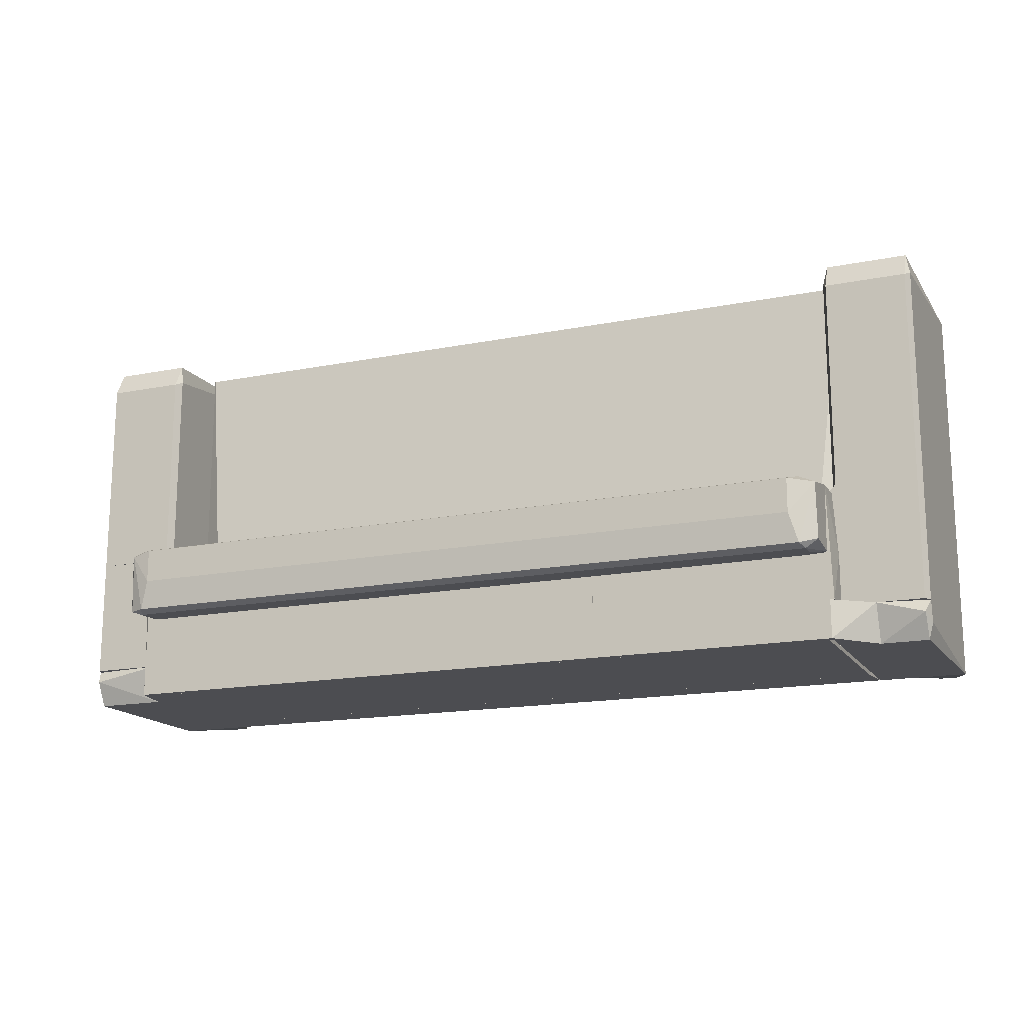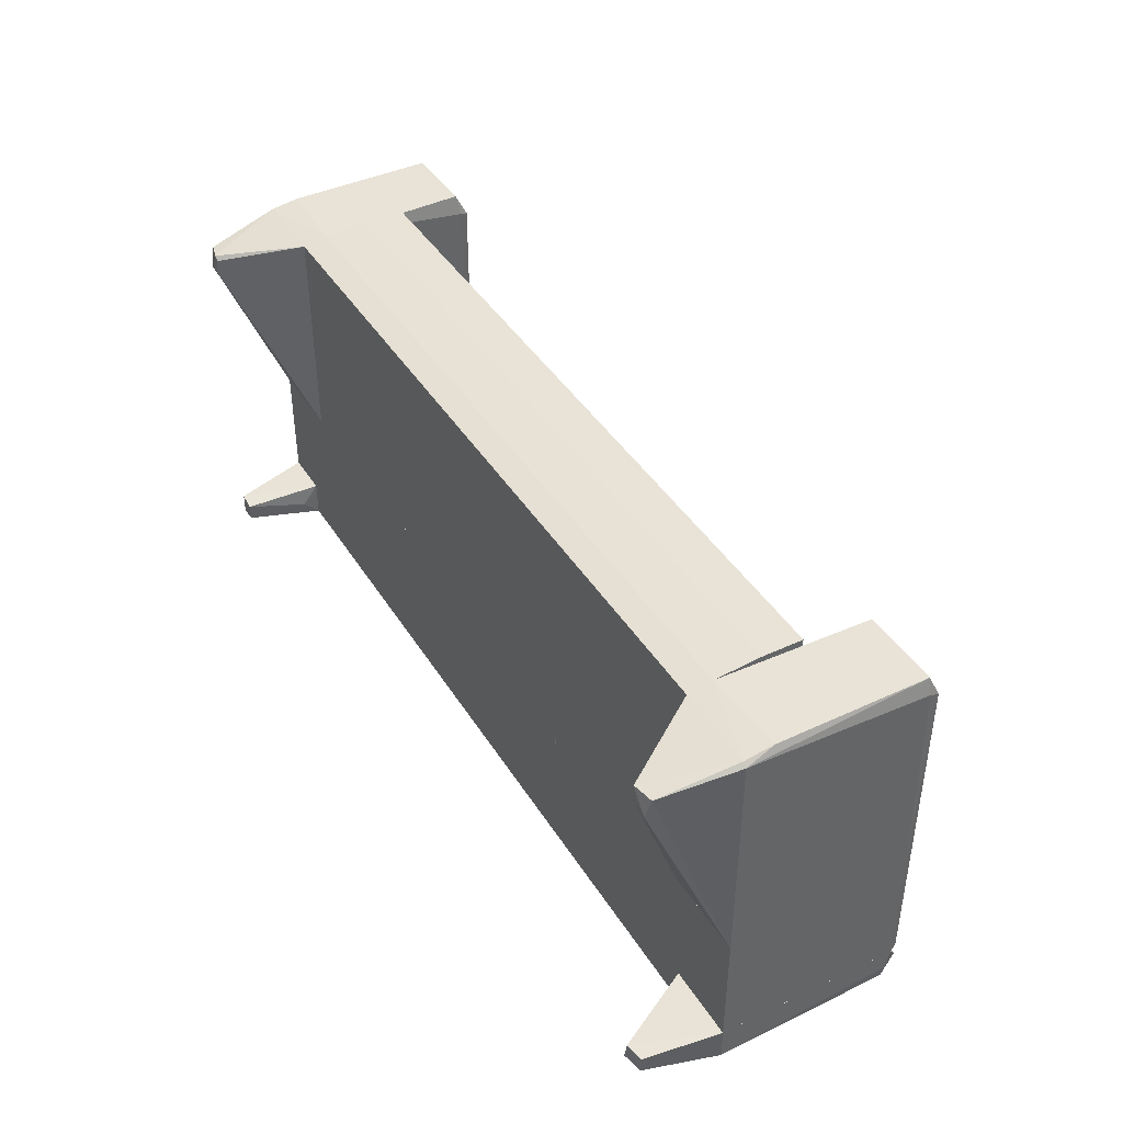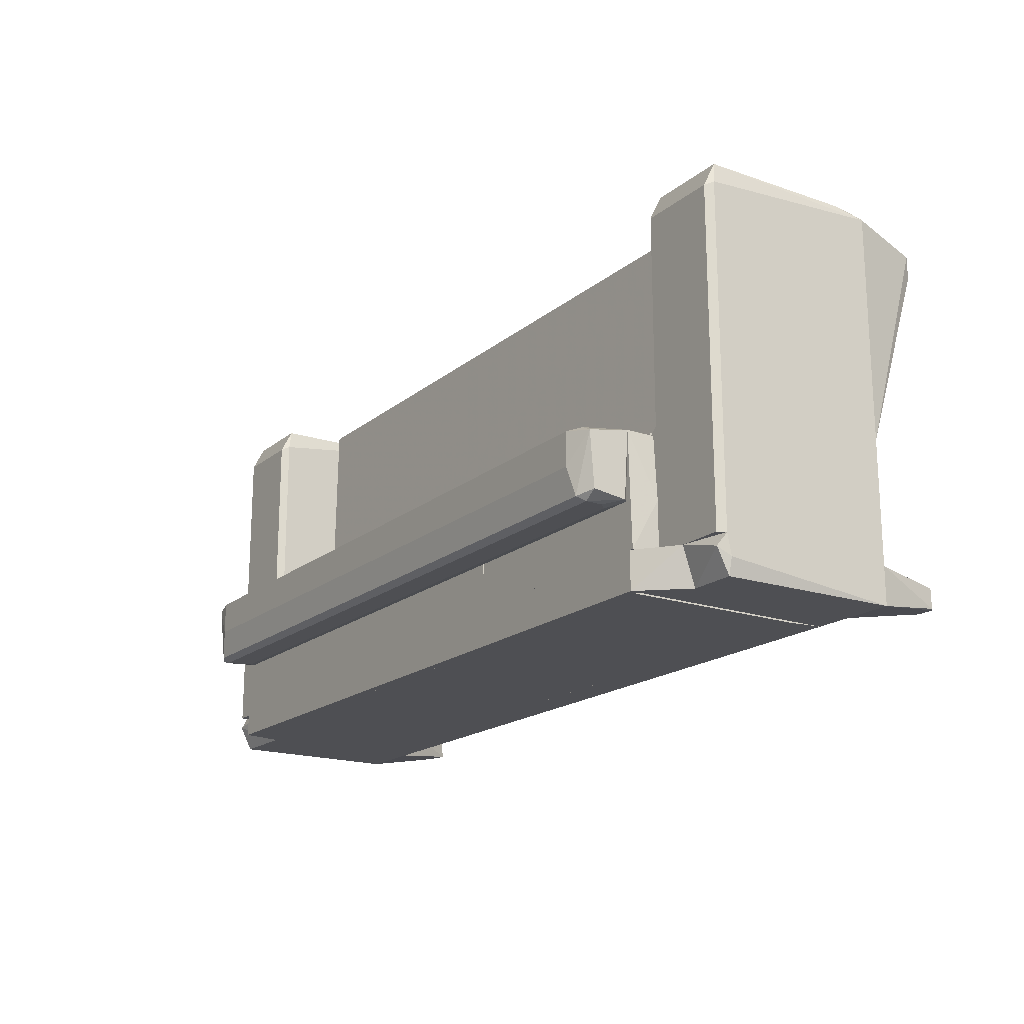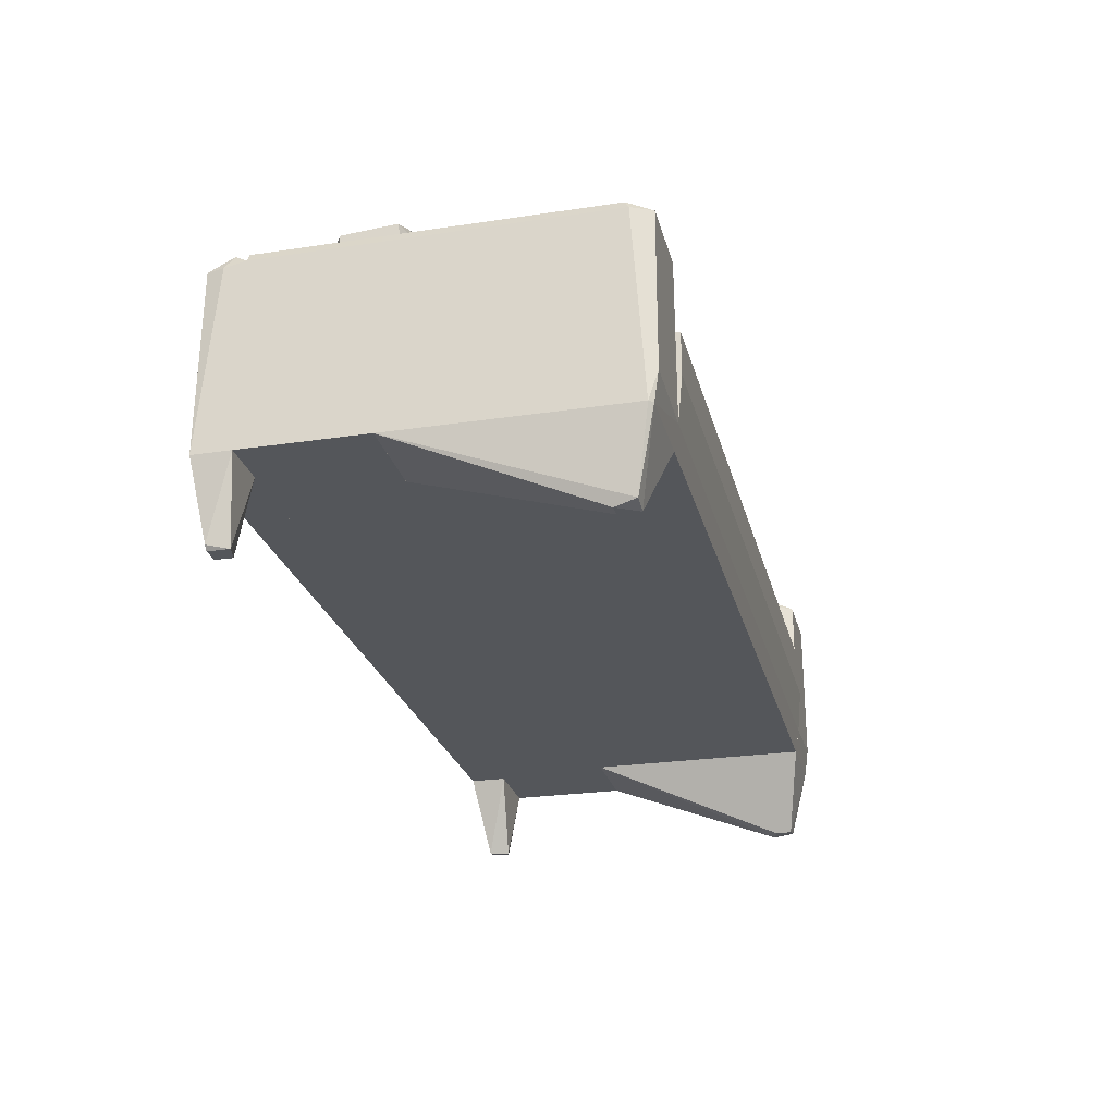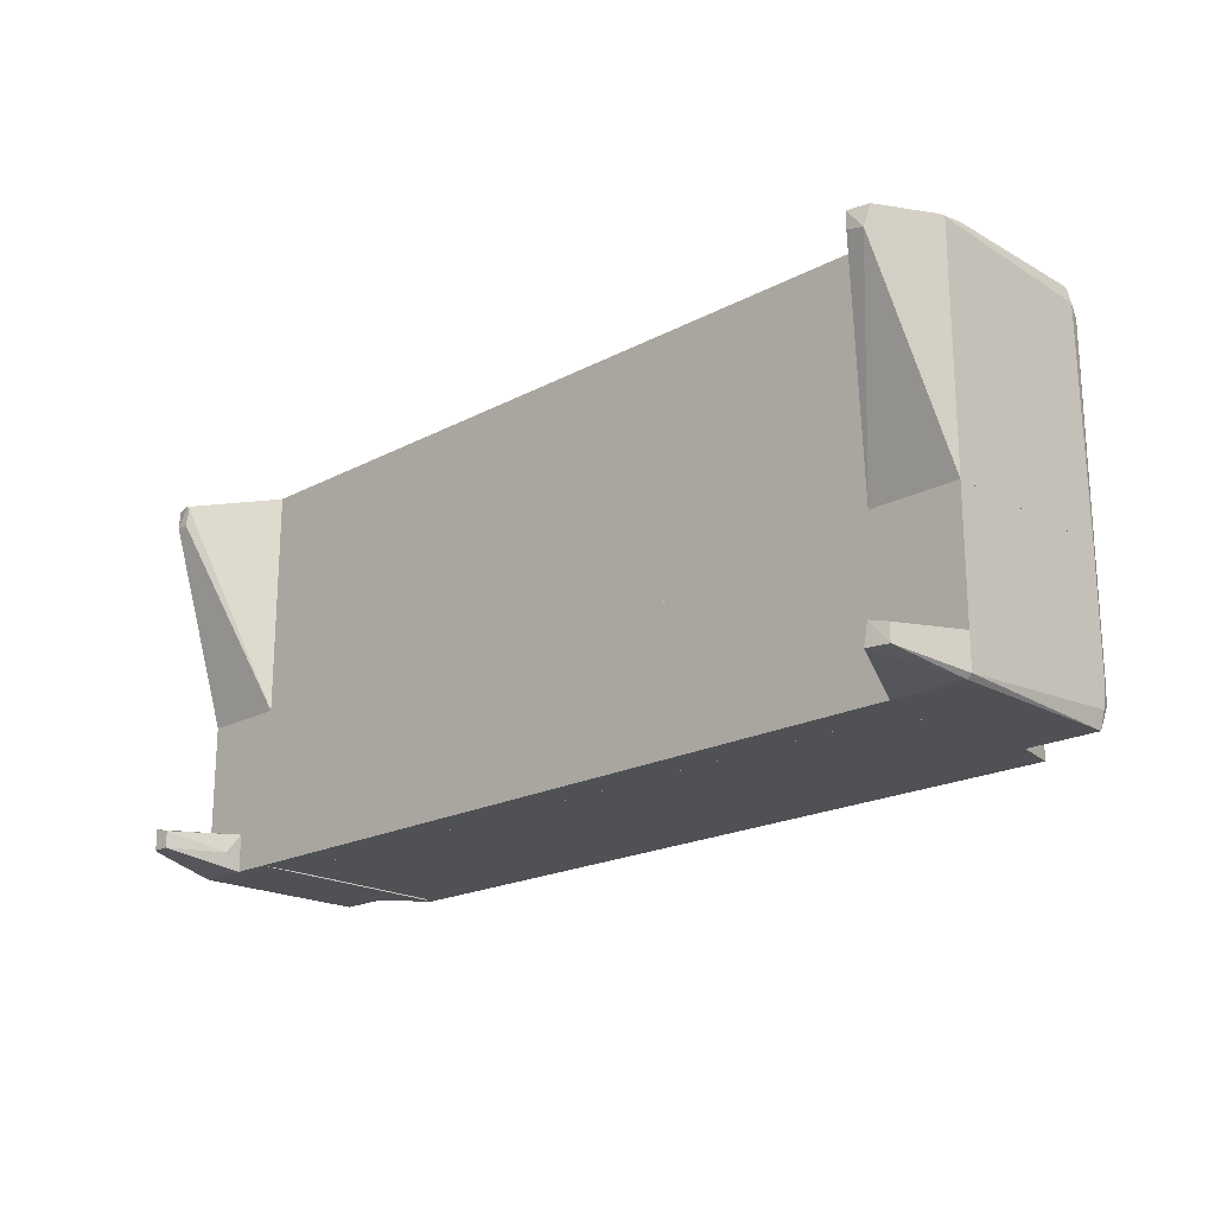
<metadata>
{"format":"obj","ext":"obj","renderer":"f3d","projection":"perspective","resolution":1024,"background":"white","views":[{"elev":-16.2,"azim":-157.7,"up":"+Z"},{"elev":41.7,"azim":60.6,"up":"+Z"},{"elev":-18.2,"azim":-123.6,"up":"+Z"},{"elev":-25.1,"azim":-76.3,"up":"+Y"},{"elev":-20.1,"azim":44.0,"up":"+Z"}]}
</metadata>
<code>
o convex_0
v 0.9973 0.4178 -0.3653
v 0.8434 0.001195 -0.4196
v 0.8434 0.001195 -0.3381
v 0.9702 -0.1619 -0.3562
v 0.8434 0.4178 -0.3381
v 0.9973 0.3906 -0.4196
v 0.8434 0.3906 -0.4196
v 1.006 0.001195 -0.3381
v 0.9973 0.001195 -0.4196
v 1.006 0.3997 -0.3381
v 0.9249 -0.171 -0.3924
v 1.006 0.001195 -0.4106
v 0.9339 -0.171 -0.3472
v 0.9702 -0.1619 -0.3924
v 1.006 0.3906 -0.3834
f 10 12 15
f 2 3 5
f 5 1 7
f 2 5 7
f 6 2 7
f 1 6 7
f 5 3 8
f 2 6 9
f 1 5 10
f 5 8 10
f 3 2 11
f 2 9 11
f 8 4 12
f 9 6 12
f 10 8 12
f 8 3 13
f 4 8 13
f 3 11 13
f 13 11 14
f 11 9 14
f 12 4 14
f 9 12 14
f 4 13 14
f 6 1 15
f 1 10 15
f 12 6 15
o convex_1
v 0.7617 0.5899 -0.1026
v -0.787 0.5265 -0.2475
v -0.8143 0.4903 -0.2385
v 0.8071 0.4812 -0.2385
v -0.8143 0.4812 -0.09353
v 0.8161 0.4812 -0.09353
v -0.7599 0.5899 -0.1026
v 0.7798 0.5809 -0.2385
v -0.778 0.5809 -0.2385
v -0.778 0.5628 -0.09353
v -0.8052 0.4812 -0.2385
v -0.7599 0.5899 -0.1751
v 0.789 0.5628 -0.2475
v 0.798 0.5537 -0.09353
v -0.8143 0.5718 -0.1117
v 0.7708 0.5084 -0.2475
v 0.7617 0.5899 -0.1751
v 0.8252 0.5537 -0.166
v -0.787 0.5628 -0.2475
v -0.8143 0.5628 -0.2294
v 0.8071 0.5809 -0.1117
v 0.8252 0.4812 -0.2294
v -0.7689 0.5084 -0.2475
v 0.8161 0.5628 -0.2385
v 0.8252 0.5084 -0.1026
v 0.7798 0.5628 -0.09353
f 25 29 41
f 20 19 21
f 20 21 25
f 16 22 25
f 19 20 26
f 20 18 26
f 22 16 27
f 23 24 27
f 24 23 28
f 25 21 29
f 18 20 30
f 20 25 30
f 25 22 30
f 22 27 30
f 27 24 30
f 19 26 31
f 17 28 31
f 28 19 31
f 27 16 32
f 23 27 32
f 17 18 34
f 28 17 34
f 24 28 34
f 18 30 35
f 30 24 35
f 34 18 35
f 24 34 35
f 16 29 36
f 32 16 36
f 23 32 36
f 21 19 37
f 18 17 38
f 26 18 38
f 17 31 38
f 31 26 38
f 19 28 39
f 28 23 39
f 23 36 39
f 36 33 39
f 37 19 39
f 33 37 39
f 29 21 40
f 36 29 40
f 33 36 40
f 21 37 40
f 37 33 40
f 16 25 41
f 29 16 41
o convex_2
v -0.932 -0.171 0.3412
v -0.8234 0.3906 0.4318
v -0.9955 0.3906 0.4318
v -0.8234 0.4178 -0.07542
v -1.005 0.001195 -0.07542
v -0.8143 0.001195 -0.07542
v -1.005 0.3997 -0.07542
v -0.8143 0.001195 0.4228
v -1.005 0.001195 0.4137
v -0.9955 0.4178 0.3775
v -0.8143 0.3997 0.3865
v -0.9683 -0.1619 0.3865
v -0.9955 0.06459 0.4318
v -1.005 0.3997 0.3865
v -0.8143 0.3997 -0.07542
v -0.8234 0.4178 0.3775
v -0.9955 0.4178 -0.07542
v -0.923 -0.171 0.3775
v -0.8143 0.05554 0.4318
v -0.9592 -0.171 0.3412
v -0.9955 0.001195 0.4228
v -0.932 -0.171 0.3865
f 62 53 63
f 42 46 47
f 46 45 47
f 45 46 48
f 48 46 50
f 44 43 51
f 49 47 52
f 50 46 53
f 43 44 54
f 44 50 54
f 50 44 55
f 48 50 55
f 44 51 55
f 51 48 55
f 47 45 56
f 45 52 56
f 52 47 56
f 51 43 57
f 45 51 57
f 52 45 57
f 43 52 57
f 45 48 58
f 51 45 58
f 48 51 58
f 42 47 59
f 47 49 59
f 52 43 60
f 49 52 60
f 43 54 60
f 46 42 61
f 53 46 61
f 42 59 61
f 50 53 62
f 54 50 62
f 49 60 62
f 60 54 62
f 59 49 63
f 53 61 63
f 61 59 63
f 49 62 63
o convex_3
v 0.7616 0.282 -0.06632
v -0.8143 0.00115 -0.07542
v -0.8143 0.00115 0.4228
v 0.8162 0.00115 -0.07542
v 0.8162 0.2457 0.4409
v -0.7599 0.282 -0.07542
v -0.8143 0.2457 0.4409
v 0.8162 0.00115 0.4228
v 0.8162 0.2457 -0.07542
v -0.8143 0.2457 -0.07542
v -0.8143 0.1551 0.4409
v 0.8162 0.1551 0.4409
v 0.8162 0.05557 0.4318
v -0.8143 0.05557 0.4318
v 0.7616 0.282 -0.07542
v -0.7599 0.282 -0.06632
f 69 70 79
f 66 65 67
f 67 65 69
f 65 66 70
f 68 64 70
f 66 67 71
f 67 68 71
f 64 68 72
f 68 67 72
f 67 69 72
f 69 65 73
f 70 69 73
f 65 70 73
f 70 66 74
f 68 70 74
f 71 68 75
f 68 74 75
f 66 71 76
f 71 75 76
f 75 74 76
f 74 66 77
f 66 76 77
f 76 74 77
f 69 64 78
f 64 72 78
f 72 69 78
f 64 69 79
f 70 64 79
o convex_4
v 0.8162 0.07362 -0.4106
v -0.8143 0.00115 -0.4196
v -0.8143 0.00115 -0.3381
v 0.8162 0.00115 -0.3381
v -0.8143 0.06455 -0.3381
v 0.8162 0.00115 -0.4196
v -0.8052 0.07362 -0.4196
v 0.8162 0.06455 -0.3381
v 0.8162 0.07362 -0.4196
v -0.8052 0.07362 -0.4106
f 86 84 89
f 82 81 83
f 81 82 84
f 82 83 84
f 83 81 85
f 80 83 85
f 81 84 86
f 85 81 86
f 83 80 87
f 80 84 87
f 84 83 87
f 80 85 88
f 86 80 88
f 85 86 88
f 84 80 89
f 80 86 89
o convex_5
v 0.9249 -0.171 0.3503
v 0.9973 0.3906 0.4318
v 1.006 0.3906 0.3956
v 0.8162 0.3997 -0.07542
v 1.006 0.001195 -0.07542
v 0.8253 0.3906 0.4318
v 0.8162 0.001195 -0.07542
v 0.9973 0.4178 -0.07542
v 0.8162 0.001195 0.4228
v 1.006 0.001195 0.4137
v 0.9702 -0.1619 0.3865
v 0.8253 0.4178 0.3775
v 0.9973 0.4178 0.3775
v 0.9973 0.06459 0.4318
v 0.8162 0.3997 0.3865
v 1.006 0.3997 -0.07542
v 0.8253 0.4178 -0.07542
v 0.9611 -0.171 0.3412
v 0.8162 0.05554 0.4318
v 0.9249 -0.171 0.3865
v 0.9973 0.001195 0.4228
f 109 100 110
f 93 94 96
f 94 93 97
f 93 96 98
f 96 90 98
f 92 91 99
f 94 92 99
f 94 99 100
f 95 91 101
f 97 101 102
f 91 92 102
f 101 91 102
f 91 95 103
f 99 91 103
f 93 98 104
f 95 101 104
f 101 93 104
f 92 94 105
f 94 97 105
f 97 102 105
f 102 92 105
f 97 93 106
f 93 101 106
f 101 97 106
f 90 96 107
f 96 94 107
f 94 100 107
f 103 95 108
f 95 104 108
f 104 98 108
f 98 90 109
f 90 107 109
f 107 100 109
f 100 99 110
f 99 103 110
f 103 108 110
f 108 98 110
f 98 109 110
o convex_6
v -0.9955 0.4178 -0.3653
v -1.005 0.001195 -0.4196
v -0.9592 -0.171 -0.3924
v -0.8958 0.3906 -0.4196
v -0.8958 0.001195 -0.3381
v -1.005 0.001195 -0.3381
v -0.8958 0.4178 -0.3381
v -0.8958 0.001195 -0.4196
v -0.9955 0.3906 -0.4196
v -1.005 0.3997 -0.3381
v -0.923 -0.171 -0.3562
v -0.9592 -0.171 -0.3472
v -0.923 -0.171 -0.3924
v -1.005 0.3906 -0.3834
v -0.9683 -0.1619 -0.3924
v -0.8958 -0.03506 -0.3834
f 121 123 126
f 114 111 117
f 115 114 117
f 116 115 117
f 113 112 118
f 112 114 118
f 114 115 118
f 114 112 119
f 111 114 119
f 112 116 120
f 117 111 120
f 116 117 120
f 115 116 122
f 113 121 122
f 121 115 122
f 113 118 123
f 121 113 123
f 119 112 124
f 111 119 124
f 112 120 124
f 120 111 124
f 112 113 125
f 116 112 125
f 113 122 125
f 122 116 125
f 118 115 126
f 115 121 126
f 123 118 126
o convex_7
v 0.3452 0.00115 -0.3381
v 0.9973 0.4178 -0.07542
v 1.006 0.3997 -0.07542
v 0.9973 0.4178 -0.3381
v 0.3452 0.4178 -0.0845
v 1.006 0.00115 -0.07542
v 0.3452 0.00115 -0.07542
v 1.006 0.00115 -0.3381
v 0.3452 0.4178 -0.2384
v 0.8252 0.4178 -0.3381
v 0.3452 0.06457 -0.3381
v 0.3452 0.3816 -0.07542
v 1.006 0.3997 -0.3381
f 134 130 139
f 128 129 130
f 128 130 131
f 129 128 132
f 127 132 133
f 131 127 133
f 132 128 133
f 127 130 134
f 129 132 134
f 132 127 134
f 127 131 135
f 131 130 135
f 130 127 136
f 135 130 136
f 135 136 137
f 127 135 137
f 136 127 137
f 128 131 138
f 131 133 138
f 133 128 138
f 130 129 139
f 129 134 139
o convex_8
v -0.3071 0.4178 -0.08448
v -0.8233 0.4178 -0.3381
v -0.8233 0.4812 -0.3381
v -0.298 0.4812 -0.3381
v -0.8142 0.4812 -0.09354
v -0.298 0.4812 -0.09354
v -0.7961 0.4178 -0.08448
v -0.298 0.4178 -0.2385
v -0.7599 0.4812 -0.08448
v -0.298 0.4722 -0.3381
v -0.8142 0.4178 -0.09354
v -0.3433 0.4812 -0.08448
v -0.8233 0.4178 -0.2294
f 150 144 152
f 141 142 143
f 143 142 144
f 143 144 145
f 141 140 146
f 140 141 147
f 145 140 147
f 143 145 147
f 145 144 148
f 146 140 148
f 144 146 148
f 141 143 149
f 147 141 149
f 143 147 149
f 141 146 150
f 146 144 150
f 140 145 151
f 148 140 151
f 145 148 151
f 142 141 152
f 144 142 152
f 141 150 152
o convex_9
v 0.798 0.4541 -0.08448
v -0.2978 0.4722 -0.3381
v -0.2978 0.4178 -0.2385
v 0.8342 0.4178 -0.3381
v 0.8251 0.4812 -0.3381
v -0.2978 0.4812 -0.09354
v -0.2797 0.4178 -0.08448
v 0.8069 0.4178 -0.08448
v 0.816 0.4812 -0.09354
v -0.2978 0.4812 -0.3381
v -0.2344 0.4812 -0.08448
v 0.8251 0.4812 -0.1026
v 0.8251 0.4178 -0.1026
v 0.7617 0.4812 -0.08448
v 0.8342 0.4722 -0.2294
v -0.2978 0.4178 -0.09354
f 159 158 168
f 155 154 156
f 156 154 157
f 154 155 158
f 155 156 159
f 153 159 160
f 159 156 160
f 157 158 161
f 153 160 161
f 157 154 162
f 154 158 162
f 158 157 162
f 158 159 163
f 159 153 163
f 161 158 163
f 161 160 164
f 157 161 164
f 160 156 165
f 164 160 165
f 153 161 166
f 163 153 166
f 161 163 166
f 156 157 167
f 157 164 167
f 165 156 167
f 164 165 167
f 158 155 168
f 155 159 168
o convex_10
v -0.8143 0.4812 -0.3381
v -0.8958 0.00115 -0.4196
v -0.8958 0.00115 -0.3381
v -0.8143 0.00115 -0.4196
v -0.8958 0.3906 -0.4196
v -0.8143 0.4812 -0.4196
v -0.8143 0.00115 -0.3381
v -0.8958 0.4178 -0.3381
f 174 173 176
f 171 170 172
f 170 171 173
f 172 170 173
f 169 172 174
f 172 173 174
f 169 171 175
f 171 172 175
f 172 169 175
f 171 169 176
f 173 171 176
f 169 174 176
o convex_11
v -0.8052 0.07368 -0.4196
v 0.8162 0.4631 -0.4106
v 0.8162 0.4631 -0.4196
v -0.8052 0.4631 -0.4106
v 0.8162 0.07368 -0.4106
v 0.8162 0.07368 -0.4196
v -0.8052 0.4631 -0.4196
v -0.8052 0.07368 -0.4106
f 181 180 184
f 178 179 180
f 179 178 181
f 178 180 181
f 177 179 182
f 181 177 182
f 179 181 182
f 179 177 183
f 180 179 183
f 177 180 183
f 180 177 184
f 177 181 184
o convex_12
v -0.8052 0.00115 -0.3381
v -0.8234 0.4178 -0.07542
v -0.9954 0.4178 -0.07542
v -1.005 0.00115 -0.07542
v -1.005 0.3997 -0.3381
v -0.8052 0.00115 -0.07542
v -0.8143 0.4178 -0.3381
v -1.005 0.00115 -0.3381
v -0.8052 0.4178 -0.09355
v -1.005 0.3997 -0.07542
v -0.9954 0.4178 -0.3381
v -0.8052 0.4178 -0.2294
f 191 193 196
f 186 187 188
f 186 188 190
f 188 185 190
f 187 186 191
f 185 189 191
f 185 188 192
f 189 185 192
f 188 189 192
f 186 190 193
f 190 185 193
f 191 186 193
f 188 187 194
f 189 188 194
f 187 189 194
f 189 187 195
f 187 191 195
f 191 189 195
f 185 191 196
f 193 185 196
o convex_13
v -0.8052 0.00115 -0.3381
v 0.3452 0.4178 -0.0845
v 0.2454 0.3816 -0.07542
v -0.8052 0.4178 -0.0845
v -0.8052 0.00115 -0.07542
v 0.3452 0.00115 -0.3381
v -0.8052 0.4178 -0.2384
v 0.3452 0.00115 -0.07542
v 0.3452 0.4178 -0.2384
v 0.3452 0.06457 -0.3381
v -0.8052 0.06457 -0.3381
v -0.769 0.3816 -0.07542
v 0.3452 0.3725 -0.07542
f 204 198 209
f 199 198 200
f 200 197 201
f 201 197 202
f 200 198 203
f 197 200 203
f 199 201 204
f 201 202 204
f 202 198 204
f 198 202 205
f 203 198 205
f 203 205 206
f 202 197 206
f 205 202 206
f 197 203 207
f 203 206 207
f 206 197 207
f 199 200 208
f 200 201 208
f 201 199 208
f 198 199 209
f 199 204 209
o convex_14
v 0.8434 0.00115 -0.4196
v 0.8252 0.4812 -0.3381
v 0.8162 0.4812 -0.3381
v 0.8252 0.4812 -0.4196
v 0.8162 0.00115 -0.3381
v 0.8162 0.00115 -0.4196
v 0.8434 0.4178 -0.3381
v 0.8434 0.00115 -0.3381
v 0.8434 0.3906 -0.4196
v 0.8162 0.4812 -0.4196
f 213 215 219
f 212 211 213
f 211 212 214
f 214 212 215
f 213 210 215
f 210 214 215
f 213 211 216
f 211 214 216
f 216 214 217
f 214 210 217
f 210 216 217
f 210 213 218
f 213 216 218
f 216 210 218
f 212 213 219
f 215 212 219
o convex_15
v 0.8162 0.4722 -0.3381
v -0.8143 0.4631 -0.4196
v -0.8143 0.4812 -0.4196
v -0.8143 0.4722 -0.3381
v 0.8162 0.4812 -0.4196
v 0.8162 0.4812 -0.3381
v 0.8162 0.4631 -0.4106
v -0.8143 0.4812 -0.3381
v 0.8162 0.4631 -0.4196
v -0.8143 0.4631 -0.4106
f 226 223 229
f 222 221 223
f 221 222 224
f 223 220 225
f 220 224 225
f 224 222 225
f 220 223 226
f 224 220 226
f 222 223 227
f 225 222 227
f 223 225 227
f 221 224 228
f 226 221 228
f 224 226 228
f 223 221 229
f 221 226 229

</code>
